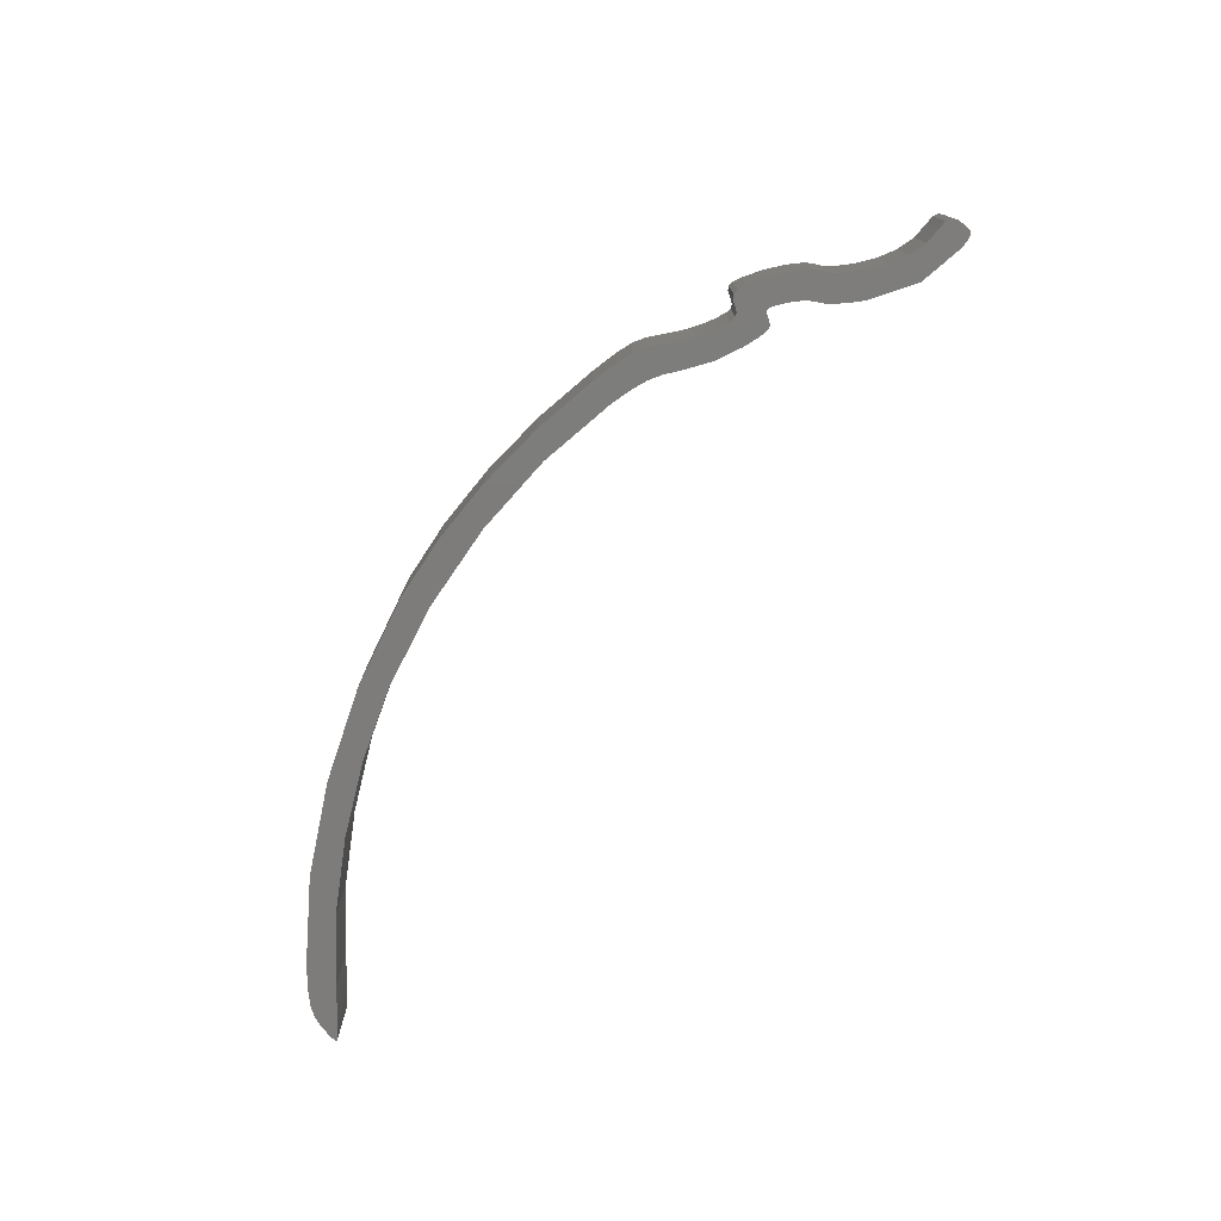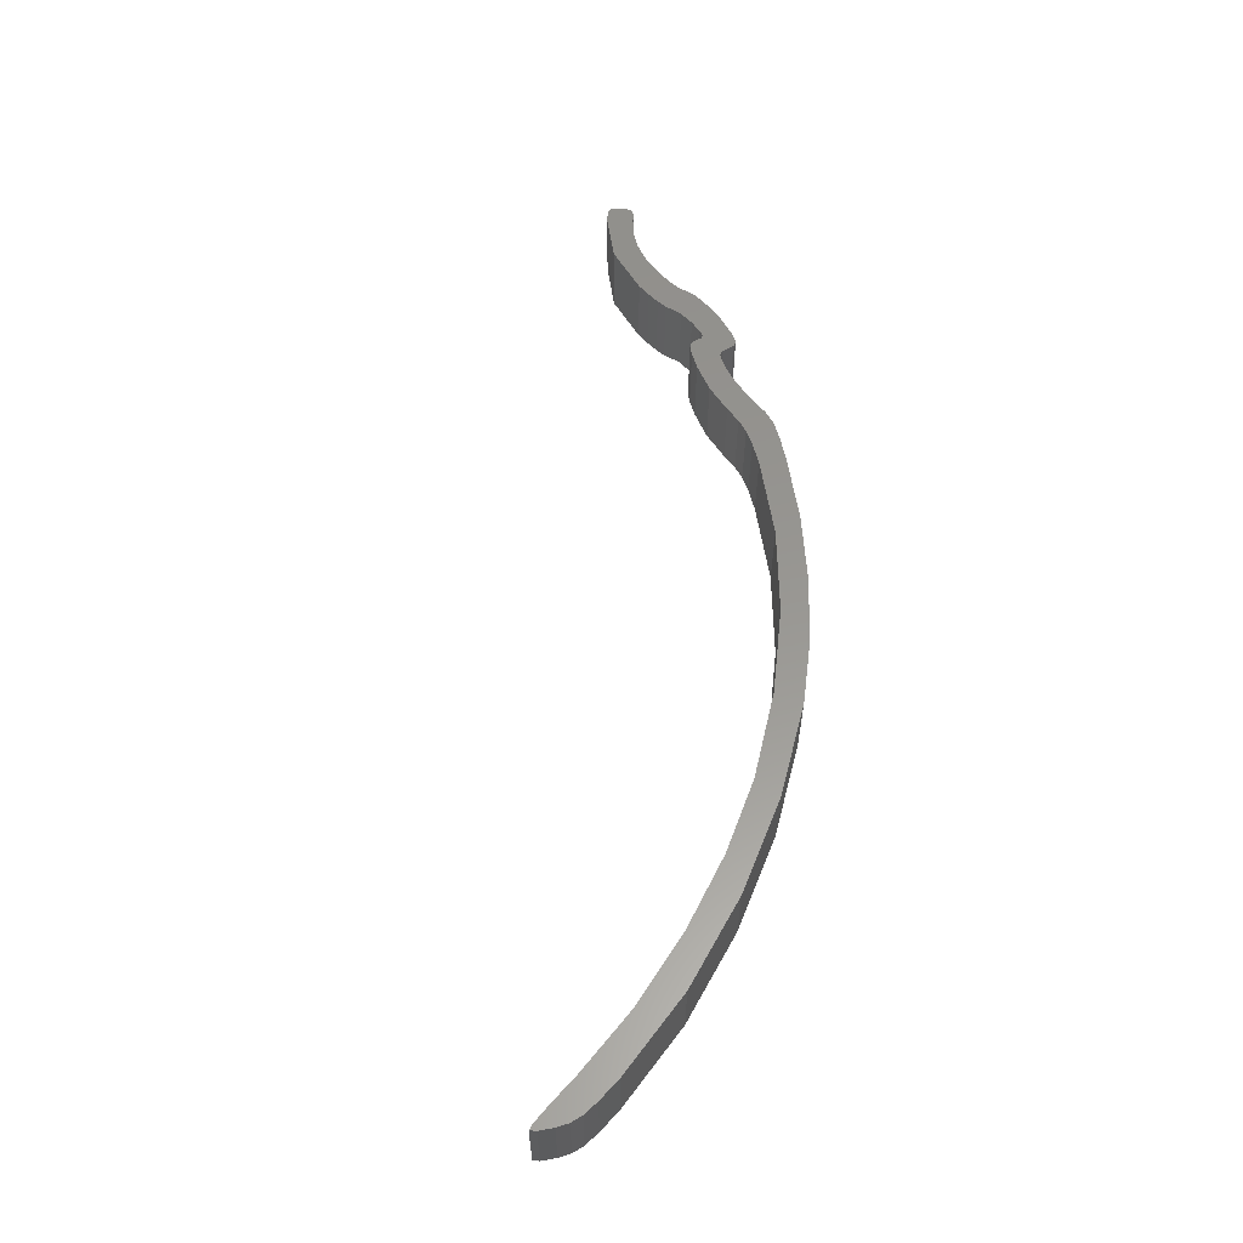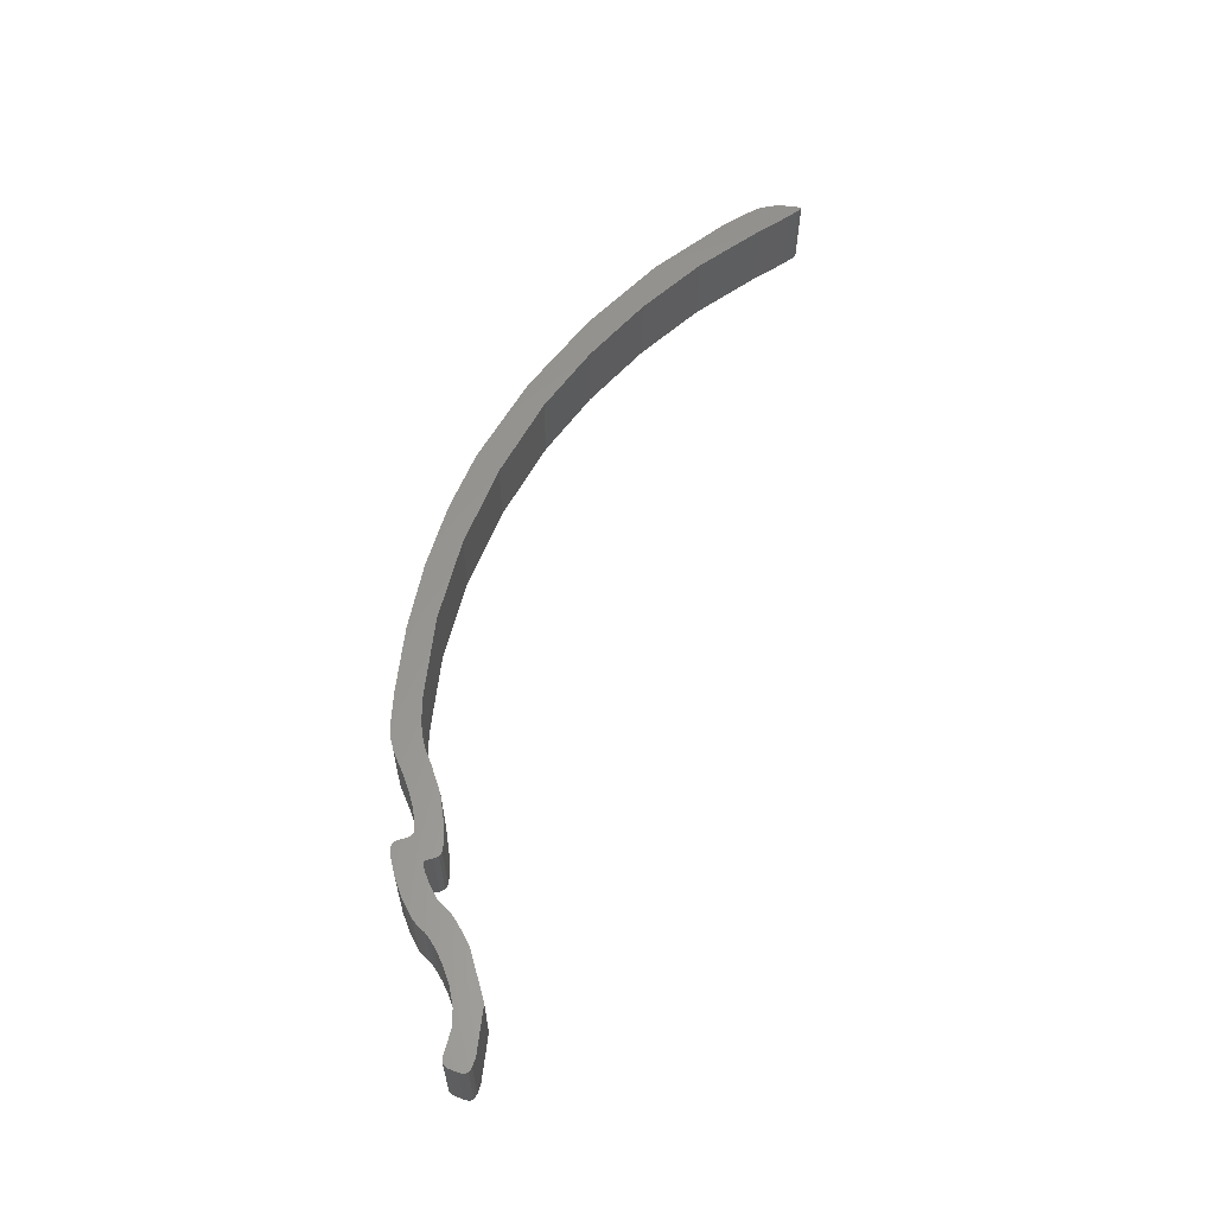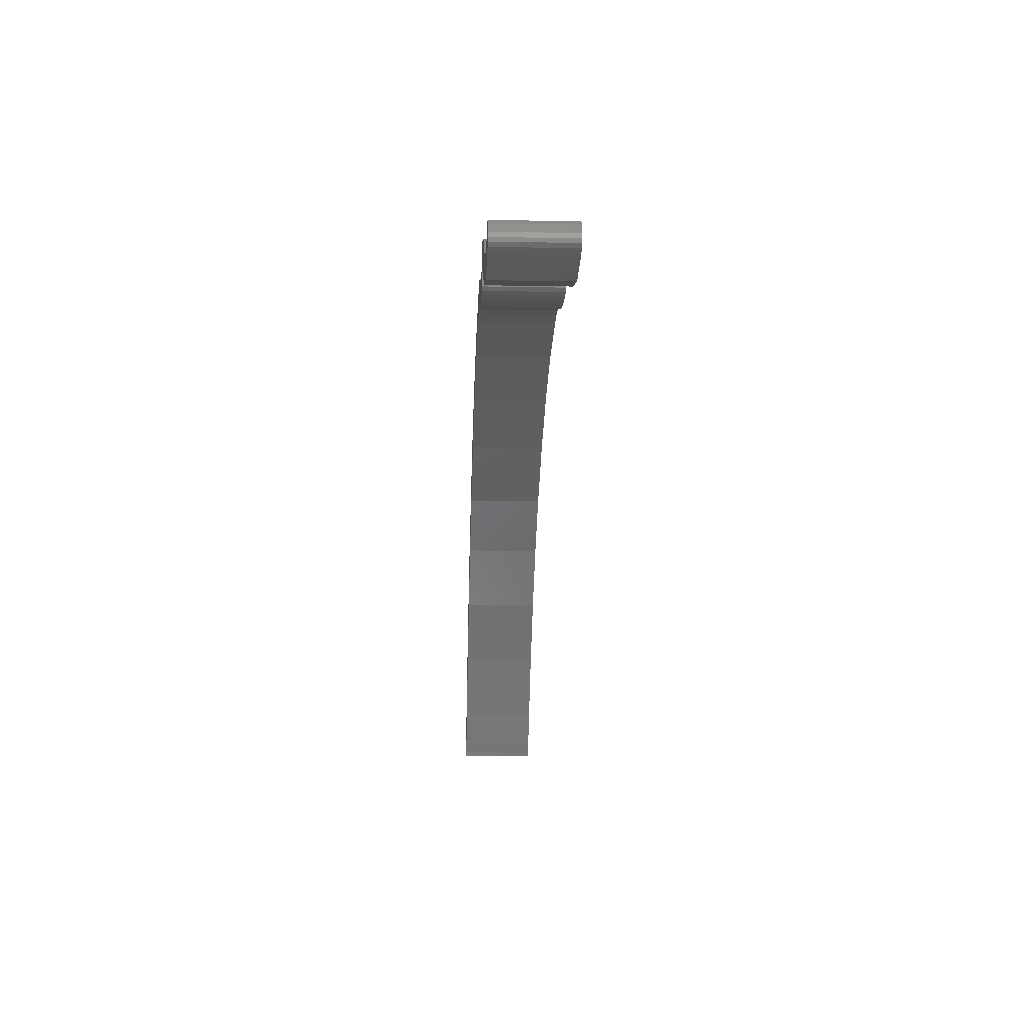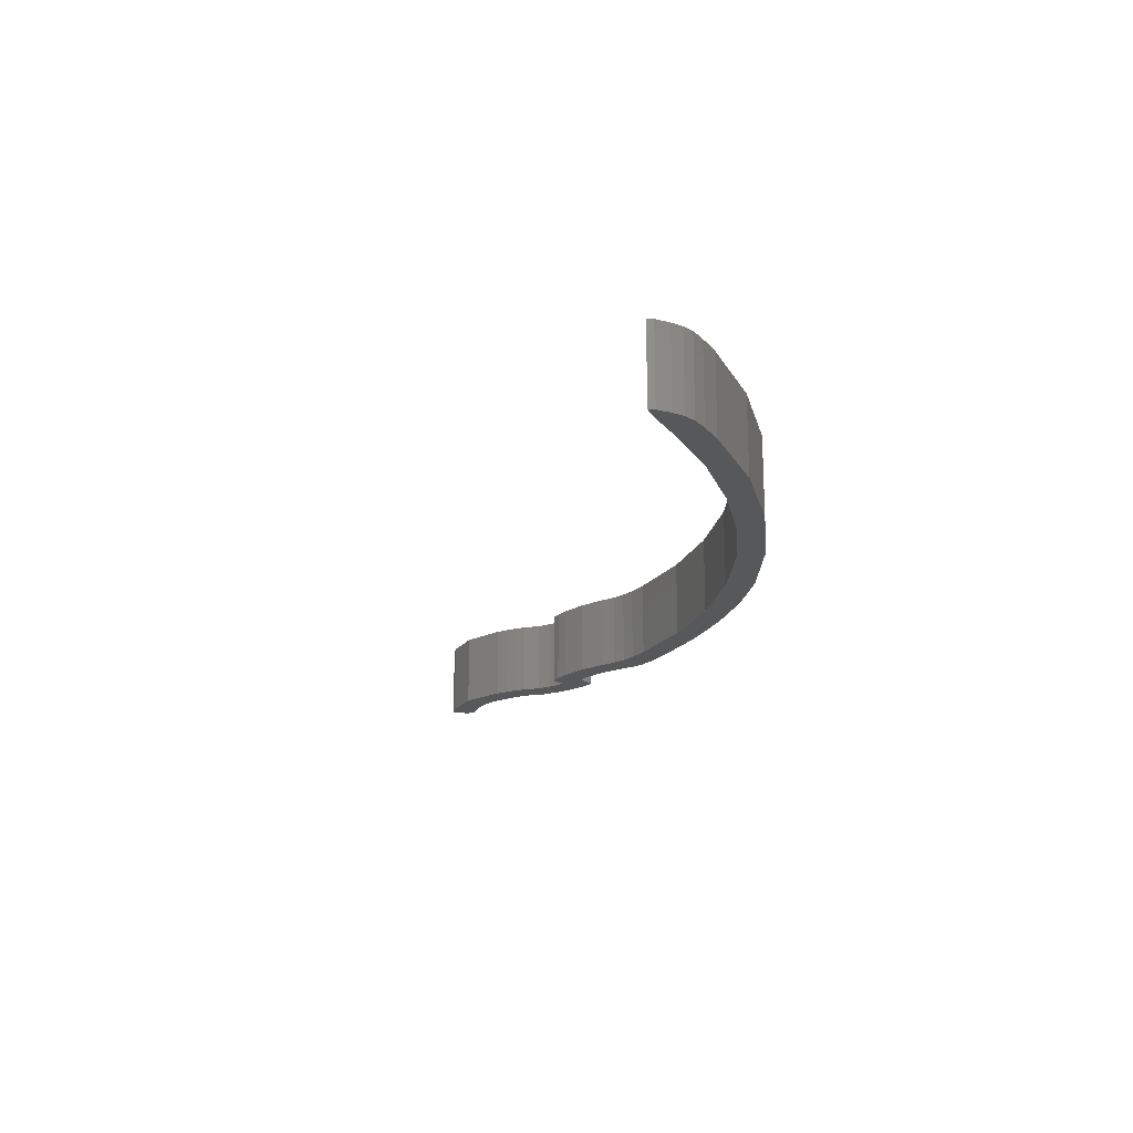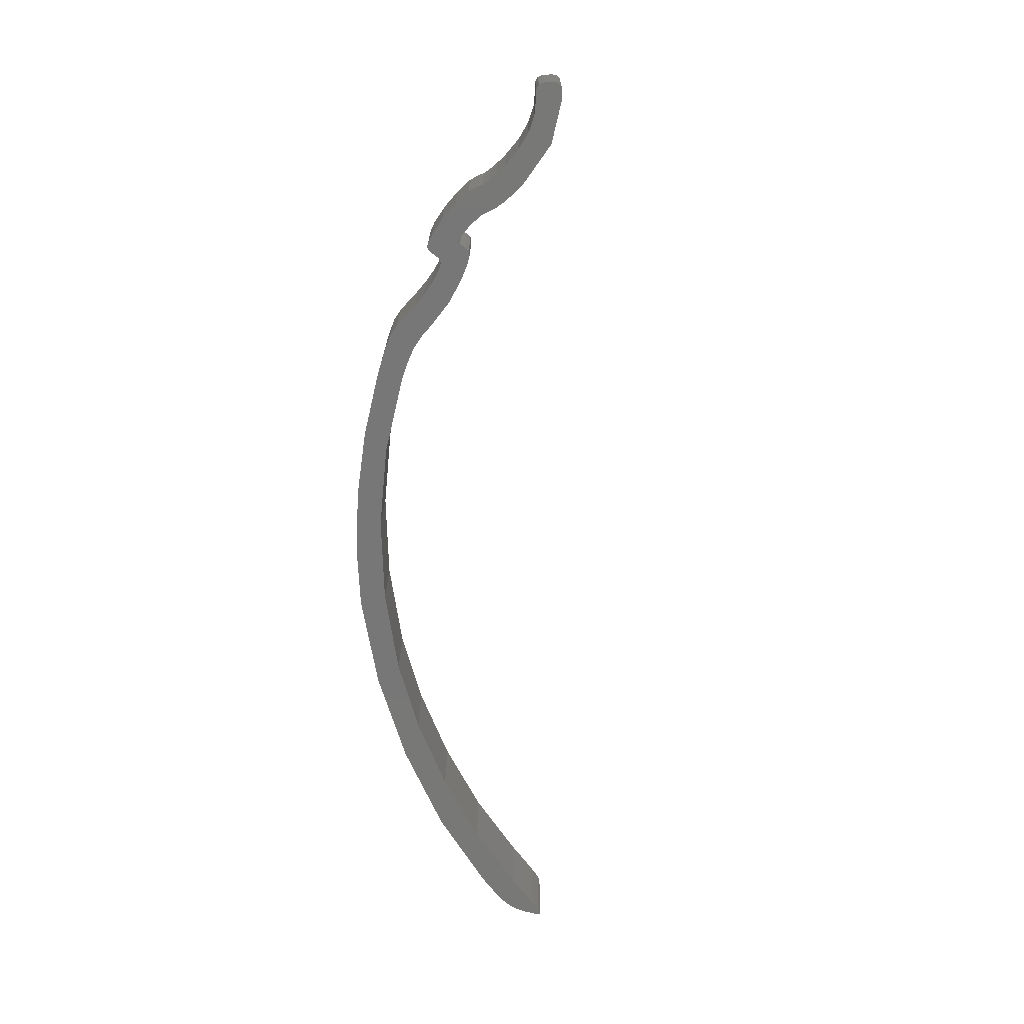
<metadata>
{"format":"stl","ext":"stl","renderer":"f3d","projection":"perspective","resolution":1024,"background":"white","views":[{"elev":-76.0,"azim":-144.7,"up":"+Z"},{"elev":58.2,"azim":75.9,"up":"+Z"},{"elev":60.2,"azim":-88.7,"up":"+Z"},{"elev":-14.7,"azim":-92.3,"up":"+Y"},{"elev":-18.4,"azim":60.4,"up":"+Z"},{"elev":-70.2,"azim":-108.6,"up":"+Z"}]}
</metadata>
<code>
# stl→obj: 168 verts, 332 faces
v 1.421 20.61 2.5
v 2.496 20.35 2.5
v 1.421 20.61 -2.5
v 2.496 20.35 -2.5
v 0.89 20.76 2.5
v 0.89 20.76 -2.5
v 0.066 19.84 -2.5
v 0.277 20.42 -2.5
v 0 19.51 -2.5
v 0.531 20.71 -2.5
v 3.678 20.36 -2.5
v 4.944 20.62 -2.5
v 7.969 22.17 -2.5
v 8.166 22.41 -2.5
v 8.704 22.92 -2.5
v 9.779 23.52 -2.5
v 7.549 21.85 -2.5
v 11.09 24.05 -2.5
v 12.35 24.39 -2.5
v 6.963 21.5 -2.5
v 12.91 24.47 -2.5
v 6.276 21.14 -2.5
v 13.25 24.42 -2.5
v 13.43 24.22 -2.5
v 13.56 23.82 -2.5
v 13.7 23.41 -2.5
v 13.92 23.22 -2.5
v 14.33 23.19 -2.5
v 10.9 22.13 -2.5
v 11.71 22.45 -2.5
v 16.52 23.66 -2.5
v 21.13 25.05 -2.5
v 15.73 23.42 -2.5
v 18.1 24.3 -2.5
v 19.12 24.76 -2.5
v 20 24.99 -2.5
v 17.34 23.97 -2.5
v 22.93 24.98 -2.5
v 12.4 21.99 -2.5
v 27.34 24.57 -2.5
v 12.12 22.54 -2.5
v 22.76 23.26 -2.5
v 31.76 23.75 -2.5
v 28.04 22.77 -2.5
v 36.01 22.55 -2.5
v 33.42 21.52 -2.5
v 39.89 21.03 -2.5
v 38.75 19.55 -2.5
v 45.43 18 -2.5
v 43.87 16.91 -2.5
v 50.66 14.22 -2.5
v 51.95 10.67 -2.5
v 55.3 9.9 -2.5
v 55.51 6.926 -2.5
v 59.11 5.25 -2.5
v 0.941 18.94 -2.5
v 3.954 18.65 -2.5
v 58.47 3.021 -2.5
v 60.57 2.912 -2.5
v 60.81 2.158 -2.5
v 59.25 1.847 -2.5
v 60.86 1.355 -2.5
v 59.92 0.886 -2.5
v 60.81 0.402 -2.5
v 60.42 0.238 -2.5
v 60.67 0 -2.5
v 60.04 3.86 -2.5
v 48 14.07 -2.5
v 7.094 19.59 -2.5
v 21.27 23.25 -2.5
v 20.22 23.15 -2.5
v 19.3 22.91 -2.5
v 12.29 22.39 -2.5
v 9.464 21.11 -2.5
v 10.01 21.64 -2.5
v 13.43 21.46 -2.5
v 16.39 21.82 -2.5
v 14.49 21.51 -2.5
v 18.24 22.47 -2.5
v 12.54 21.66 -2.5
v 12.83 21.5 -2.5
v 15.08 23.29 -2.5
v 9.18 20.82 -2.5
v 8.639 20.44 -2.5
v 7.917 20.01 -2.5
v 0.387 19.11 -2.5
v 0.09 19.29 -2.5
v 3.678 20.36 2.5
v 0 19.51 2.5
v 0.09 19.29 2.5
v 0.387 19.11 2.5
v 3.954 18.65 2.5
v 0.941 18.94 2.5
v 7.094 19.59 2.5
v 7.917 20.01 2.5
v 8.639 20.44 2.5
v 9.18 20.82 2.5
v 9.464 21.11 2.5
v 10.01 21.64 2.5
v 4.944 20.62 2.5
v 22.93 24.98 2.5
v 11.71 22.45 2.5
v 12.12 22.54 2.5
v 13.43 21.46 2.5
v 12.29 22.39 2.5
v 12.54 21.66 2.5
v 12.4 21.99 2.5
v 12.83 21.5 2.5
v 14.49 21.51 2.5
v 16.39 21.82 2.5
v 18.24 22.47 2.5
v 19.3 22.91 2.5
v 20.22 23.15 2.5
v 21.27 23.25 2.5
v 27.34 24.57 2.5
v 31.76 23.75 2.5
v 22.76 23.26 2.5
v 36.01 22.55 2.5
v 28.04 22.77 2.5
v 39.89 21.03 2.5
v 33.42 21.52 2.5
v 45.43 18 2.5
v 38.75 19.55 2.5
v 50.66 14.22 2.5
v 43.87 16.91 2.5
v 55.3 9.9 2.5
v 48 14.07 2.5
v 60.04 3.86 2.5
v 51.95 10.67 2.5
v 60.86 1.355 2.5
v 55.51 6.926 2.5
v 60.81 0.402 2.5
v 58.47 3.021 2.5
v 59.92 0.886 2.5
v 59.25 1.847 2.5
v 60.42 0.238 2.5
v 60.67 0 2.5
v 60.81 2.158 2.5
v 60.57 2.912 2.5
v 59.11 5.25 2.5
v 15.73 23.42 2.5
v 6.276 21.14 2.5
v 10.9 22.13 2.5
v 9.779 23.52 2.5
v 12.35 24.39 2.5
v 11.09 24.05 2.5
v 20 24.99 2.5
v 18.1 24.3 2.5
v 21.13 25.05 2.5
v 17.34 23.97 2.5
v 16.52 23.66 2.5
v 15.08 23.29 2.5
v 6.963 21.5 2.5
v 13.92 23.22 2.5
v 7.549 21.85 2.5
v 13.7 23.41 2.5
v 14.33 23.19 2.5
v 8.166 22.41 2.5
v 7.969 22.17 2.5
v 13.43 24.22 2.5
v 8.704 22.92 2.5
v 13.25 24.42 2.5
v 12.91 24.47 2.5
v 13.56 23.82 2.5
v 0.531 20.71 2.5
v 0.277 20.42 2.5
v 0.066 19.84 2.5
v 19.12 24.76 2.5
f 1 2 3
f 3 2 4
f 5 1 6
f 6 1 3
f 7 8 9
f 9 8 10
f 9 10 6
f 9 6 3
f 9 3 4
f 4 11 9
f 11 12 9
f 13 14 15
f 13 15 16
f 13 16 17
f 17 16 18
f 17 18 19
f 17 19 20
f 20 19 21
f 20 21 22
f 22 21 23
f 22 23 24
f 22 24 25
f 22 25 12
f 12 25 26
f 26 27 12
f 27 28 12
f 29 12 30
f 31 32 33
f 34 35 36
f 34 36 37
f 37 36 32
f 37 32 31
f 33 32 38
f 39 38 40
f 41 33 38
f 42 40 43
f 44 43 45
f 46 45 47
f 48 47 49
f 50 49 51
f 52 51 53
f 54 53 55
f 56 9 57
f 58 59 60
f 61 60 62
f 63 62 64
f 65 64 66
f 61 62 63
f 54 67 59
f 58 60 61
f 54 55 67
f 52 53 54
f 68 51 52
f 50 51 68
f 57 9 69
f 48 49 50
f 46 47 48
f 44 45 46
f 42 43 44
f 70 40 42
f 39 71 72
f 71 40 70
f 41 38 73
f 74 12 75
f 76 77 78
f 39 40 71
f 76 79 77
f 75 12 29
f 79 80 72
f 81 79 76
f 80 79 81
f 39 72 80
f 73 38 39
f 41 82 33
f 28 82 41
f 28 41 30
f 28 30 12
f 74 9 12
f 83 9 74
f 84 9 83
f 69 9 85
f 85 9 84
f 9 56 86
f 9 86 87
f 63 64 65
f 54 59 58
f 2 88 4
f 4 88 11
f 89 90 91
f 92 89 93
f 93 89 91
f 94 89 92
f 95 89 94
f 96 89 95
f 97 89 96
f 98 89 97
f 99 89 98
f 100 89 99
f 101 102 103
f 104 103 105
f 106 105 107
f 108 105 106
f 104 105 108
f 109 103 104
f 110 103 109
f 111 103 110
f 112 103 111
f 113 103 112
f 114 103 113
f 115 103 114
f 116 114 117
f 118 117 119
f 120 119 121
f 122 121 123
f 124 123 125
f 126 125 127
f 128 127 129
f 130 129 131
f 132 131 133
f 134 133 135
f 136 133 134
f 137 133 136
f 132 133 137
f 130 131 132
f 138 129 130
f 139 129 138
f 128 129 139
f 140 127 128
f 126 127 140
f 124 125 126
f 122 123 124
f 120 121 122
f 118 119 120
f 116 117 118
f 115 114 116
f 101 103 115
f 141 102 101
f 142 100 143
f 144 145 146
f 147 148 149
f 149 150 101
f 150 151 101
f 151 141 101
f 152 102 141
f 88 2 89
f 142 143 102
f 153 142 154
f 155 153 156
f 142 102 157
f 158 159 160
f 161 162 163
f 161 158 162
f 145 161 163
f 162 158 160
f 160 159 164
f 164 155 156
f 2 1 89
f 152 157 102
f 157 154 142
f 143 100 99
f 88 89 100
f 159 155 164
f 5 89 1
f 165 89 5
f 166 89 165
f 167 89 166
f 144 161 145
f 168 148 147
f 154 156 153
f 148 150 149
f 165 5 10
f 10 5 6
f 87 90 9
f 9 90 89
f 89 167 9
f 9 167 7
f 87 86 91
f 90 87 91
f 86 56 93
f 91 86 93
f 56 57 92
f 93 56 92
f 57 69 94
f 92 57 94
f 69 85 95
f 94 69 95
f 85 84 96
f 95 85 96
f 84 83 97
f 96 84 97
f 83 74 98
f 97 83 98
f 74 75 99
f 98 74 99
f 75 29 143
f 99 75 143
f 29 30 102
f 143 29 102
f 30 41 103
f 102 30 103
f 41 73 105
f 103 41 105
f 39 107 73
f 73 107 105
f 80 106 39
f 39 106 107
f 80 81 108
f 106 80 108
f 81 76 104
f 108 81 104
f 76 78 109
f 104 76 109
f 78 77 110
f 109 78 110
f 77 79 111
f 110 77 111
f 79 72 112
f 111 79 112
f 72 71 113
f 112 72 113
f 71 70 114
f 113 71 114
f 70 42 117
f 114 70 117
f 42 44 119
f 117 42 119
f 44 46 121
f 119 44 121
f 46 48 123
f 121 46 123
f 48 50 125
f 123 48 125
f 50 68 127
f 125 50 127
f 68 52 129
f 127 68 129
f 54 131 52
f 52 131 129
f 58 133 54
f 54 133 131
f 61 135 58
f 58 135 133
f 63 134 61
f 61 134 135
f 65 136 63
f 63 136 134
f 65 66 137
f 136 65 137
f 66 64 132
f 137 66 132
f 64 62 130
f 132 64 130
f 60 138 130
f 62 60 130
f 59 139 138
f 60 59 138
f 67 128 139
f 59 67 139
f 55 140 128
f 67 55 128
f 53 126 140
f 55 53 140
f 124 126 51
f 51 126 53
f 122 124 49
f 49 124 51
f 120 122 47
f 47 122 49
f 118 120 45
f 45 120 47
f 116 118 43
f 43 118 45
f 115 116 40
f 40 116 43
f 101 115 38
f 38 115 40
f 149 101 32
f 32 101 38
f 147 149 36
f 36 149 32
f 168 147 35
f 35 147 36
f 148 168 34
f 34 168 35
f 150 148 37
f 37 148 34
f 151 150 31
f 31 150 37
f 141 151 33
f 33 151 31
f 152 141 82
f 82 141 33
f 157 152 28
f 28 152 82
f 154 157 27
f 27 157 28
f 156 154 26
f 26 154 27
f 25 164 156
f 26 25 156
f 24 160 164
f 25 24 164
f 23 162 160
f 24 23 160
f 163 162 21
f 21 162 23
f 145 163 19
f 19 163 21
f 146 145 18
f 18 145 19
f 144 146 16
f 16 146 18
f 161 144 15
f 15 144 16
f 158 161 14
f 14 161 15
f 159 158 13
f 13 158 14
f 155 159 17
f 17 159 13
f 153 155 20
f 20 155 17
f 142 153 22
f 22 153 20
f 100 142 12
f 12 142 22
f 88 100 11
f 11 100 12
f 166 165 8
f 8 165 10
f 167 166 7
f 7 166 8

</code>
